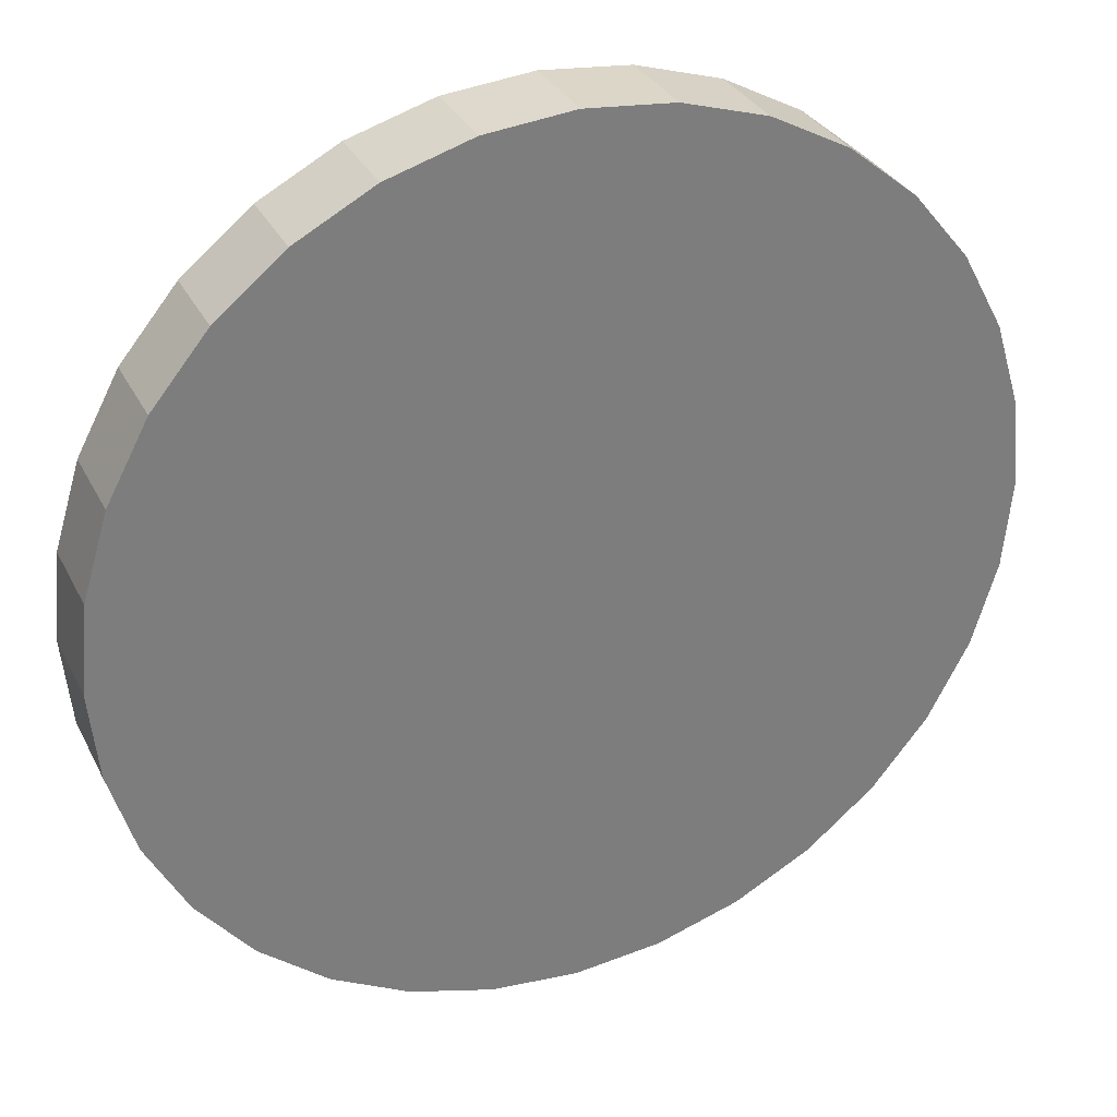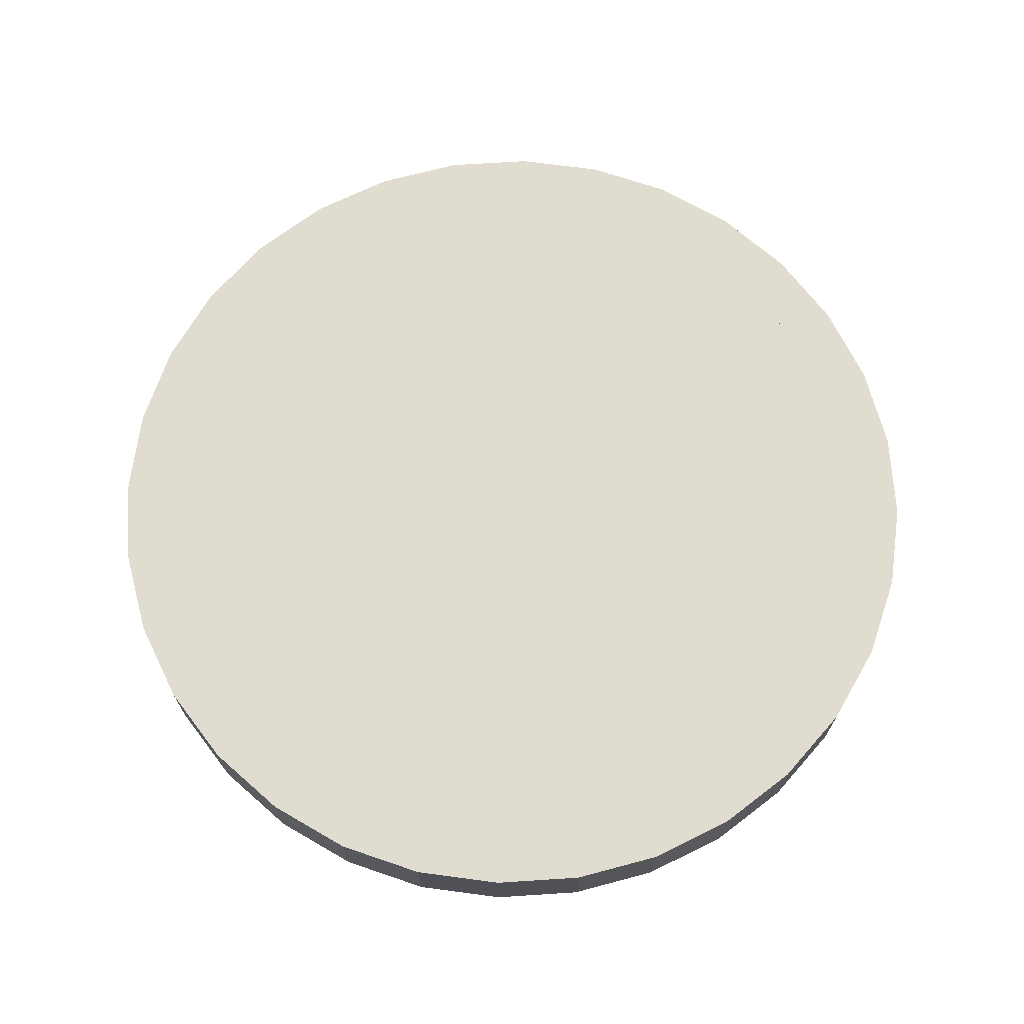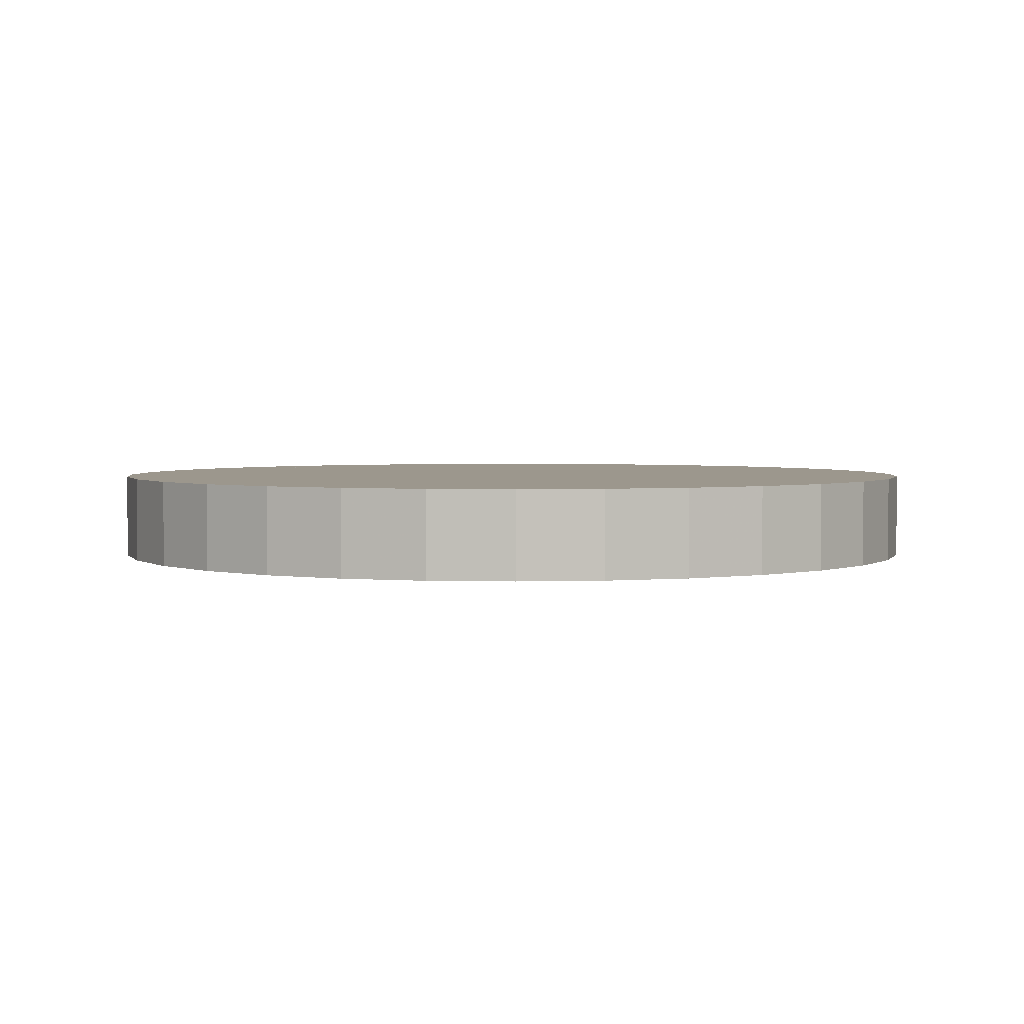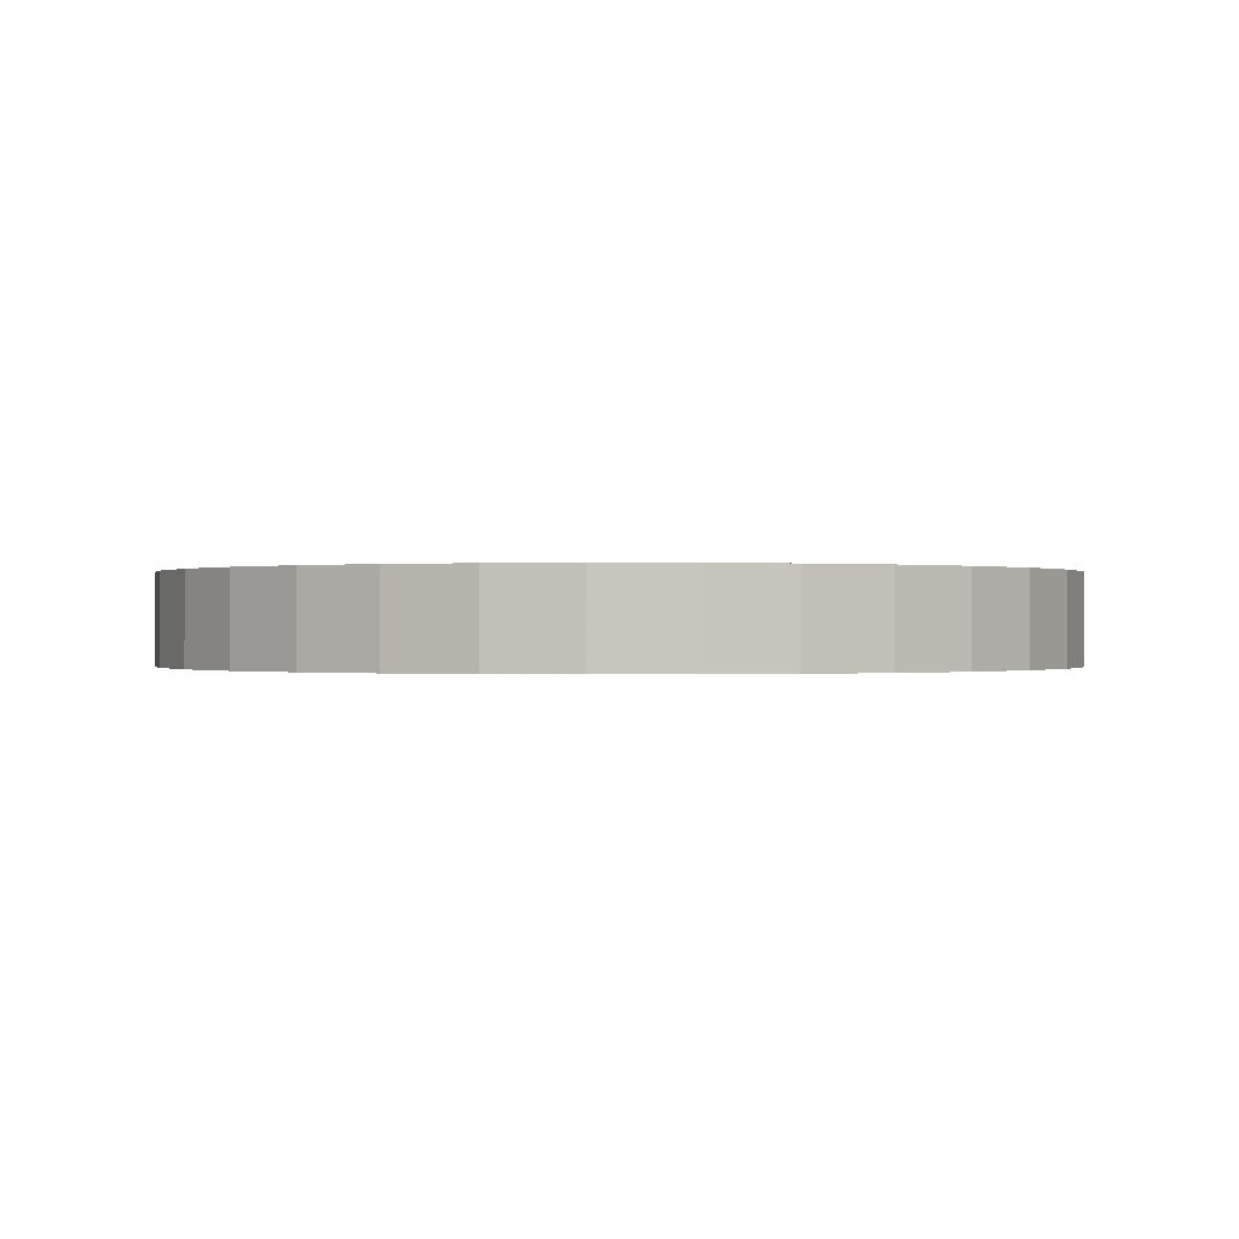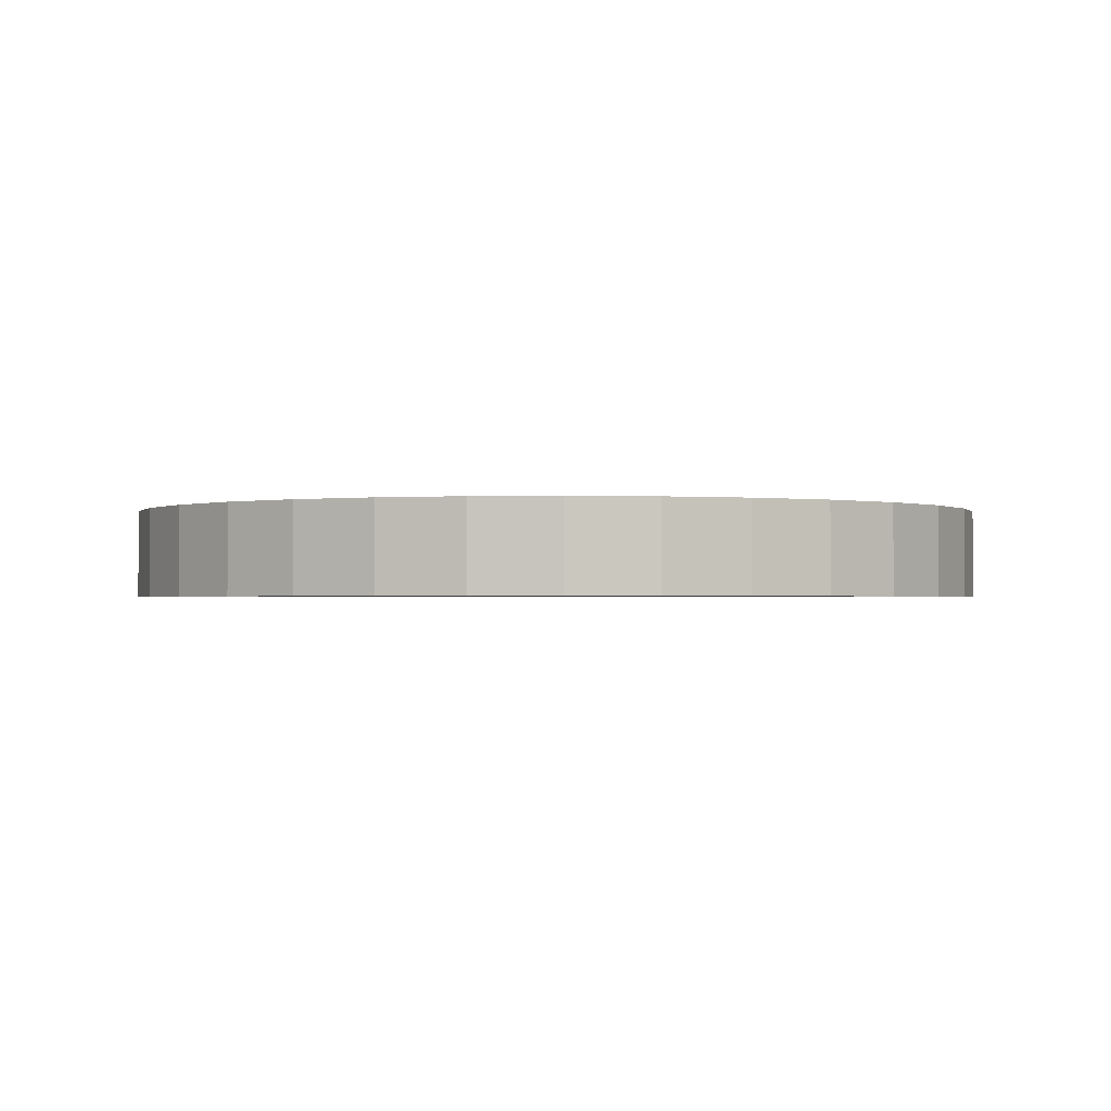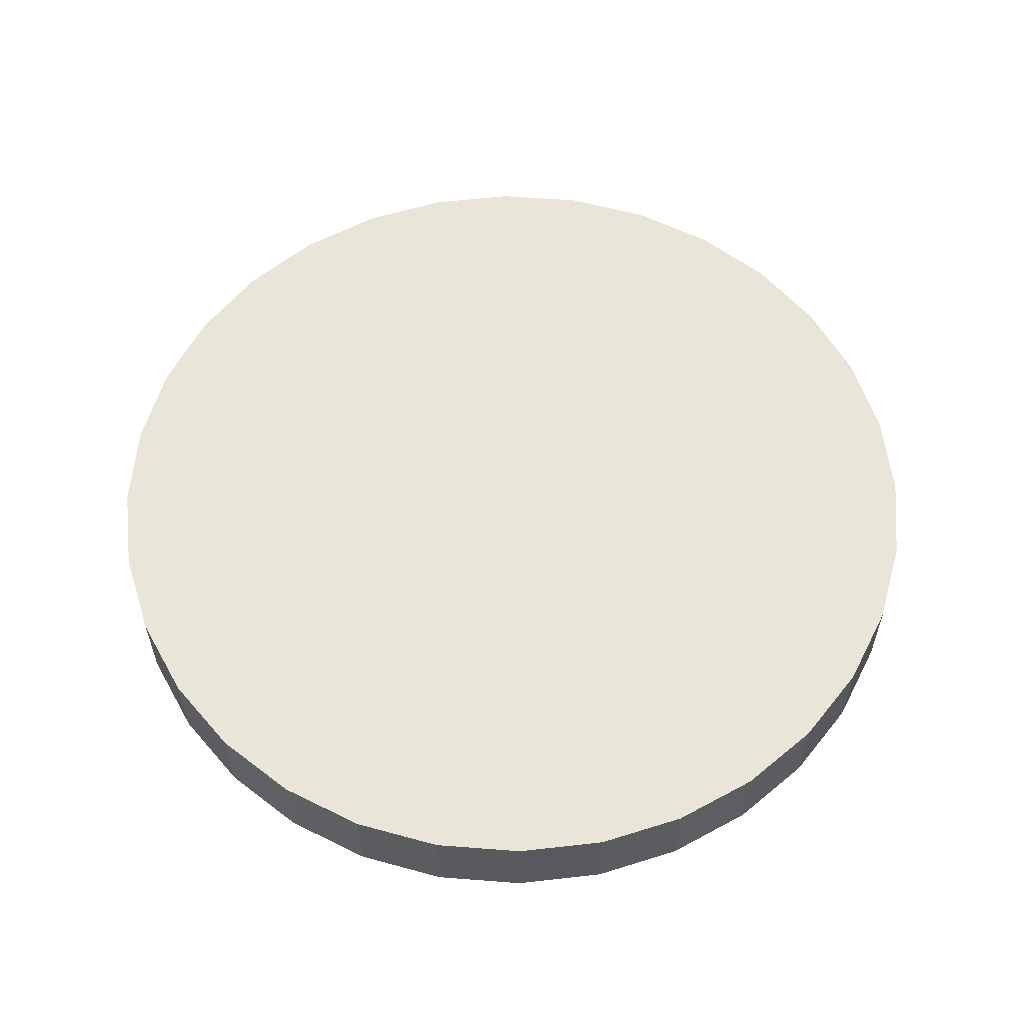
<metadata>
{"format":"obj","ext":"obj","renderer":"f3d","projection":"perspective","resolution":1024,"background":"white","views":[{"elev":31.7,"azim":-23.1,"up":"+Y"},{"elev":69.5,"azim":125.7,"up":"+Z"},{"elev":2.9,"azim":-124.2,"up":"+Z"},{"elev":-0.1,"azim":160.9,"up":"+Z"},{"elev":-1.1,"azim":134.0,"up":"+Z"},{"elev":58.2,"azim":32.7,"up":"+Z"}]}
</metadata>
<code>
v 0 0.125 -0.0125
v 0 0.125 0.0125
v 0.02439 0.1226 -0.0125
v 0.02439 0.1226 0.0125
v 0.04784 0.1155 -0.0125
v 0.04784 0.1155 0.0125
v 0.06945 0.1039 -0.0125
v 0.06945 0.1039 0.0125
v 0.08839 0.08839 -0.0125
v 0.08839 0.08839 0.0125
v 0.1039 0.06945 -0.0125
v 0.1039 0.06945 0.0125
v 0.1155 0.04784 -0.0125
v 0.1155 0.04784 0.0125
v 0.1226 0.02439 -0.0125
v 0.1226 0.02439 0.0125
v 0.125 0 -0.0125
v 0.125 0 0.0125
v 0.1226 -0.02439 -0.0125
v 0.1226 -0.02439 0.0125
v 0.1155 -0.04784 -0.0125
v 0.1155 -0.04784 0.0125
v 0.1039 -0.06945 -0.0125
v 0.1039 -0.06945 0.0125
v 0.08839 -0.08839 -0.0125
v 0.08839 -0.08839 0.0125
v 0.06945 -0.1039 -0.0125
v 0.06945 -0.1039 0.0125
v 0.04784 -0.1155 -0.0125
v 0.04784 -0.1155 0.0125
v 0.02439 -0.1226 -0.0125
v 0.02439 -0.1226 0.0125
v 0 -0.125 -0.0125
v 0 -0.125 0.0125
v -0.02439 -0.1226 -0.0125
v -0.02439 -0.1226 0.0125
v -0.04784 -0.1155 -0.0125
v -0.04784 -0.1155 0.0125
v -0.06945 -0.1039 -0.0125
v -0.06945 -0.1039 0.0125
v -0.08839 -0.08839 -0.0125
v -0.08839 -0.08839 0.0125
v -0.1039 -0.06945 -0.0125
v -0.1039 -0.06945 0.0125
v -0.1155 -0.04784 -0.0125
v -0.1155 -0.04784 0.0125
v -0.1226 -0.02439 -0.0125
v -0.1226 -0.02439 0.0125
v -0.125 0 -0.0125
v -0.125 0 0.0125
v -0.1226 0.02439 -0.0125
v -0.1226 0.02439 0.0125
v -0.1155 0.04784 -0.0125
v -0.1155 0.04784 0.0125
v -0.1039 0.06945 -0.0125
v -0.1039 0.06945 0.0125
v -0.08839 0.08839 -0.0125
v -0.08839 0.08839 0.0125
v -0.06945 0.1039 -0.0125
v -0.06945 0.1039 0.0125
v -0.04784 0.1155 -0.0125
v -0.04784 0.1155 0.0125
v -0.02439 0.1226 -0.0125
v -0.02439 0.1226 0.0125
v -0.09146 0.06111 0.0125
v -0.06111 0.09146 0.0125
v -0.07778 0.07778 0.0125
v -0.02146 0.1079 0.0125
v 0.02146 0.1079 0.0125
v 0 0.11 0.0125
v -0.0421 0.1016 0.0125
v -0.11 0 0.0125
v -0.1079 0.02146 0.0125
v -0.1079 -0.02146 0.0125
v -0.09146 -0.06111 0.0125
v -0.06111 -0.09146 0.0125
v -0.07778 -0.07778 0.0125
v -0.1016 -0.0421 0.0125
v -0.02146 -0.1079 0.0125
v 0.02146 -0.1079 0.0125
v 0 -0.11 0.0125
v 0.06111 -0.09146 0.0125
v 0.09146 -0.06111 0.0125
v 0.07778 -0.07778 0.0125
v 0.0421 -0.1016 0.0125
v 0.06111 0.09146 0.0125
v 0.09146 0.06111 0.0125
v 0.07778 0.07778 0.0125
v 0.11 0 0.0125
v 0.1079 -0.02146 0.0125
v 0.1079 0.02146 0.0125
v 0.1016 0.0421 0.0125
v -0.1016 0.0421 0.0125
v -0.0421 -0.1016 0.0125
v 0.0421 0.1016 0.0125
v 0.1016 -0.0421 0.0125
v 0 0.11 -0.0125
v 0.0421 0.1016 -0.0125
v 0.02146 0.1079 -0.0125
v 0.07778 0.07778 -0.0125
v 0.1016 0.0421 -0.0125
v 0.09146 0.06111 -0.0125
v 0.06111 0.09146 -0.0125
v 0.0421 -0.1016 -0.0125
v 0.07778 -0.07778 -0.0125
v 0.06111 -0.09146 -0.0125
v 0.1016 -0.0421 -0.0125
v 0.11 0 -0.0125
v 0.1079 -0.02146 -0.0125
v 0.09146 -0.06111 -0.0125
v -0.1016 -0.0421 -0.0125
v -0.07778 -0.07778 -0.0125
v -0.09146 -0.06111 -0.0125
v -0.0421 -0.1016 -0.0125
v 0 -0.11 -0.0125
v -0.02146 -0.1079 -0.0125
v -0.06111 -0.09146 -0.0125
v -0.11 0 -0.0125
v -0.1016 0.0421 -0.0125
v -0.1079 0.02146 -0.0125
v -0.07778 0.07778 -0.0125
v -0.0421 0.1016 -0.0125
v -0.06111 0.09146 -0.0125
v -0.09146 0.06111 -0.0125
v 0.02146 -0.1079 -0.0125
v 0.1079 0.02146 -0.0125
v -0.1079 -0.02146 -0.0125
v -0.02146 0.1079 -0.0125
f 1 2 4 3
f 3 4 6 5
f 5 6 8 7
f 7 8 10 9
f 9 10 12 11
f 11 12 14 13
f 13 14 16 15
f 15 16 18 17
f 17 18 20 19
f 19 20 22 21
f 21 22 24 23
f 23 24 26 25
f 25 26 28 27
f 27 28 30 29
f 29 30 32 31
f 31 32 34 33
f 33 34 36 35
f 35 36 38 37
f 37 38 40 39
f 39 40 42 41
f 41 42 44 43
f 43 44 46 45
f 45 46 48 47
f 47 48 50 49
f 49 50 52 51
f 51 52 54 53
f 53 54 56 55
f 55 56 58 57
f 57 58 60 59
f 59 60 62 61
f 78 46 44 42 40 38 36 34 32 30 28 26 24 22 96 83 84 82 85 80 81 79 94 76 77 75
f 96 22 20 18 16 14 12 10 8 6 4 2 64 62 60 58 56 54 52 50 48 46 78 74 72 73 93 65 67 66 71 68 70 69 95 86 88 87 92 91 89 90
f 61 62 64 63
f 63 64 2 1
f 103 7 9 11 13 15 17 19 21 23 110 107 109 108 126 101 102 100
f 110 23 25 27 29 31 33 35 37 39 41 43 45 47 49 51 53 55 57 59 61 63 1 3 5 7 103 98 99 97 128 122 123 121 124 119 120 118 127 111 113 112 117 114 116 115 125 104 106 105
f 99 69 70 97
f 98 95 69 99
f 103 86 95 98
f 100 88 86 103
f 87 88 100 102
f 92 87 102 101
f 91 92 101 126
f 89 91 126 108
f 90 89 108 109
f 96 90 109 107
f 83 96 107 110
f 84 83 110 105
f 82 84 105 106
f 85 82 106 104
f 80 85 104 125
f 81 80 125 115
f 79 81 115 116
f 94 79 116 114
f 76 94 114 117
f 77 76 117 112
f 113 75 77 112
f 111 78 75 113
f 127 74 78 111
f 118 72 74 127
f 120 73 72 118
f 119 93 73 120
f 124 65 93 119
f 121 67 65 124
f 123 66 67 121
f 122 71 66 123
f 128 68 71 122
f 97 70 68 128

</code>
